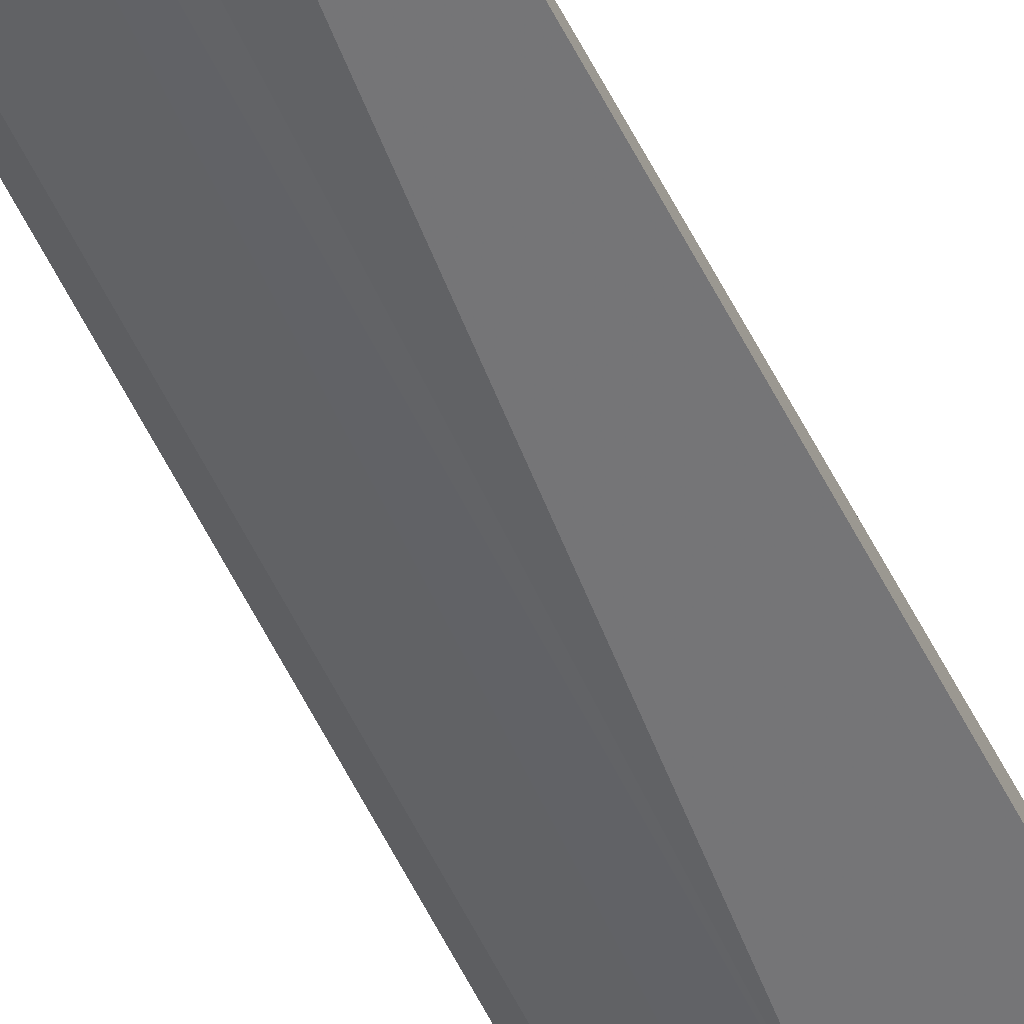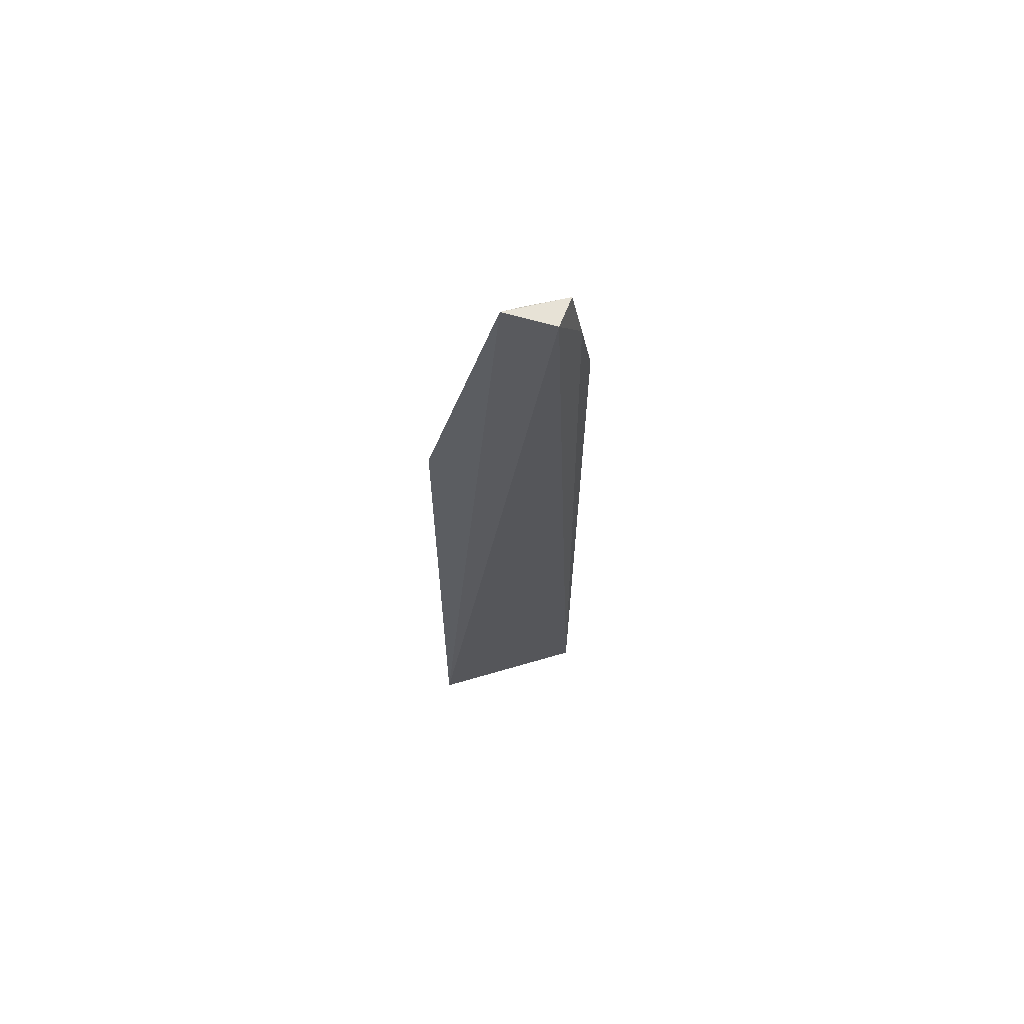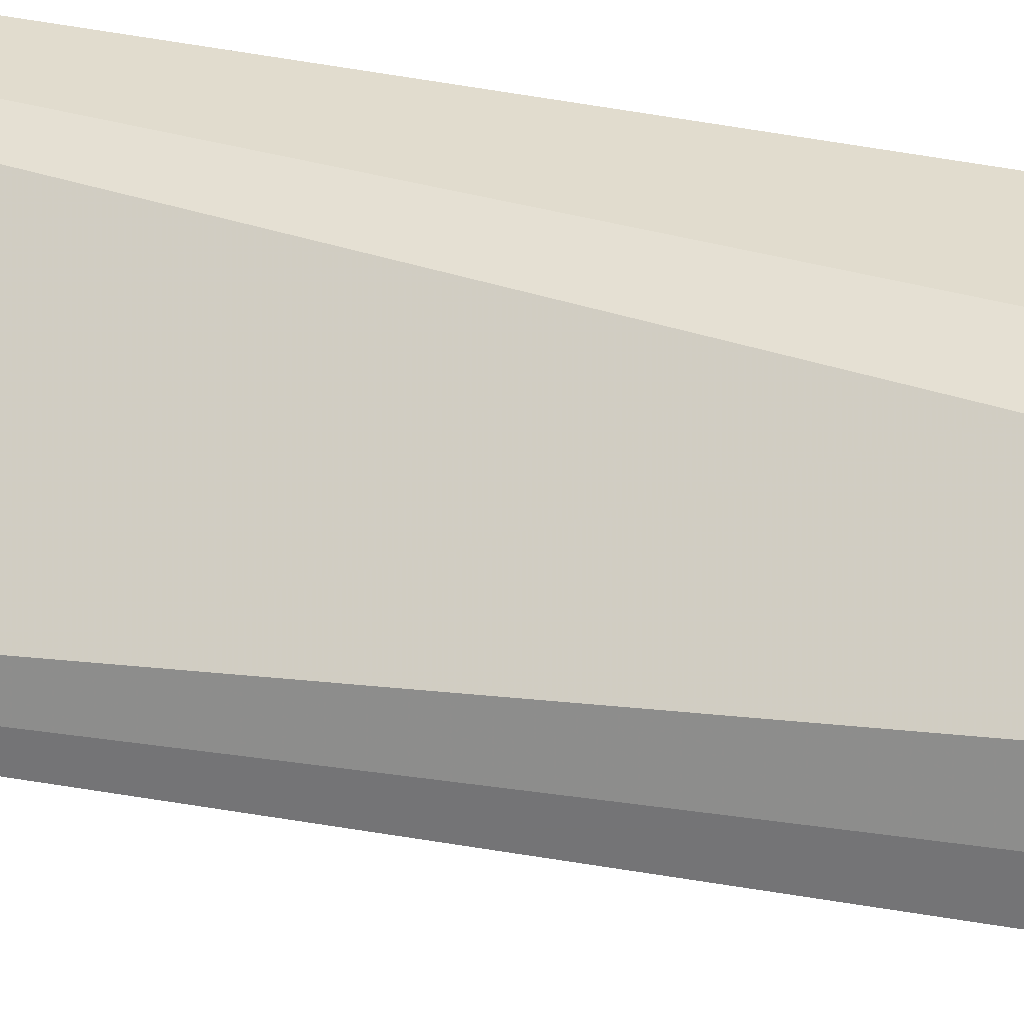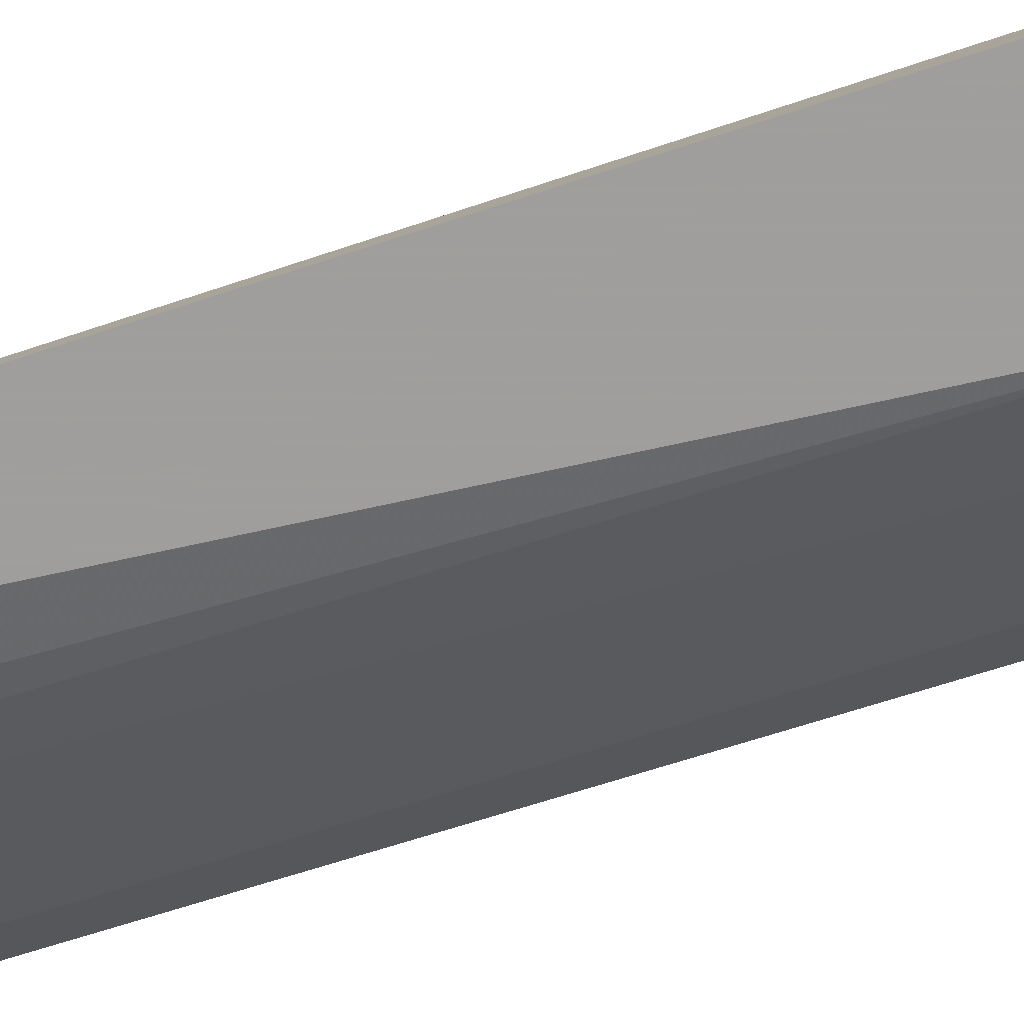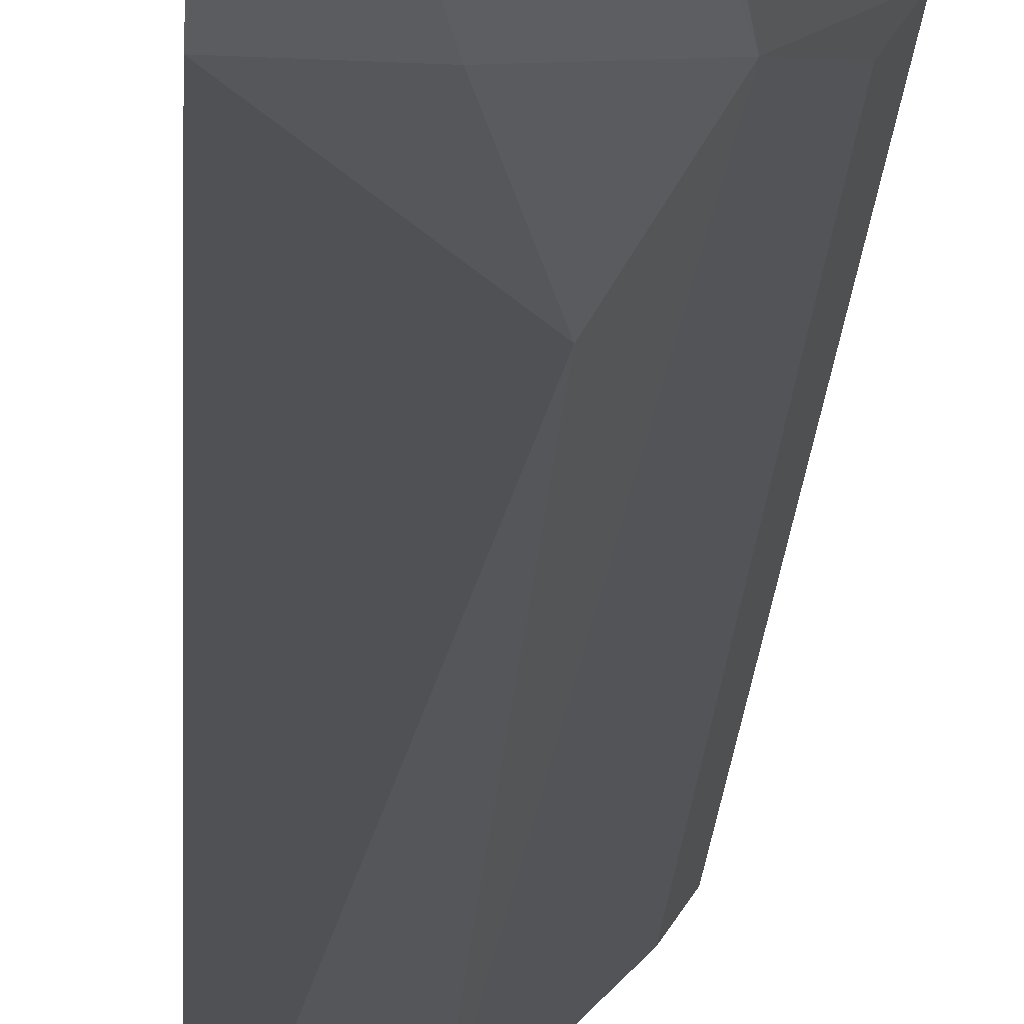
<metadata>
{"format":"obj","ext":"obj","renderer":"f3d","projection":"perspective","resolution":1024,"background":"white","views":[{"elev":-63.8,"azim":-153.1,"up":"+Y"},{"elev":64.1,"azim":-156.8,"up":"+Z"},{"elev":33.5,"azim":-73.6,"up":"+Y"},{"elev":-79.0,"azim":-73.3,"up":"+Y"},{"elev":-16.8,"azim":-2.7,"up":"+Y"}]}
</metadata>
<code>
v 0.05173 -0.1196 0.26
v 0.1224 -0.0811 -0.1591
v 0.1223 -0.081 0.1742
v 0.05522 -0.08419 0.341
v 0.05803 -0.1348 -0.1591
v 0.08135 -0.08135 0.3405
v 0.05174 -0.1045 0.3096
v 0.08901 -0.117 -0.1591
v 0.1031 -0.1031 0.2151
v 0.05581 -0.1003 0.3408
v 0.07929 -0.1235 -0.1592
v 0.08888 -0.1168 0.1742
v 0.117 -0.08901 -0.1591
v 0.07441 -0.08732 0.34
v 0.07582 -0.1138 0.242
v 0.1168 -0.08888 0.1742
f 5 4 2
f 6 3 2
f 6 2 4
f 7 5 1
f 7 4 5
f 9 3 6
f 10 6 4
f 10 4 7
f 10 7 1
f 11 5 2
f 12 1 5
f 12 5 11
f 12 11 8
f 12 8 9
f 13 9 8
f 13 11 2
f 13 8 11
f 14 10 9
f 14 9 6
f 14 6 10
f 15 10 1
f 15 9 10
f 15 12 9
f 15 1 12
f 16 3 9
f 16 9 13
f 16 13 2
f 16 2 3

</code>
